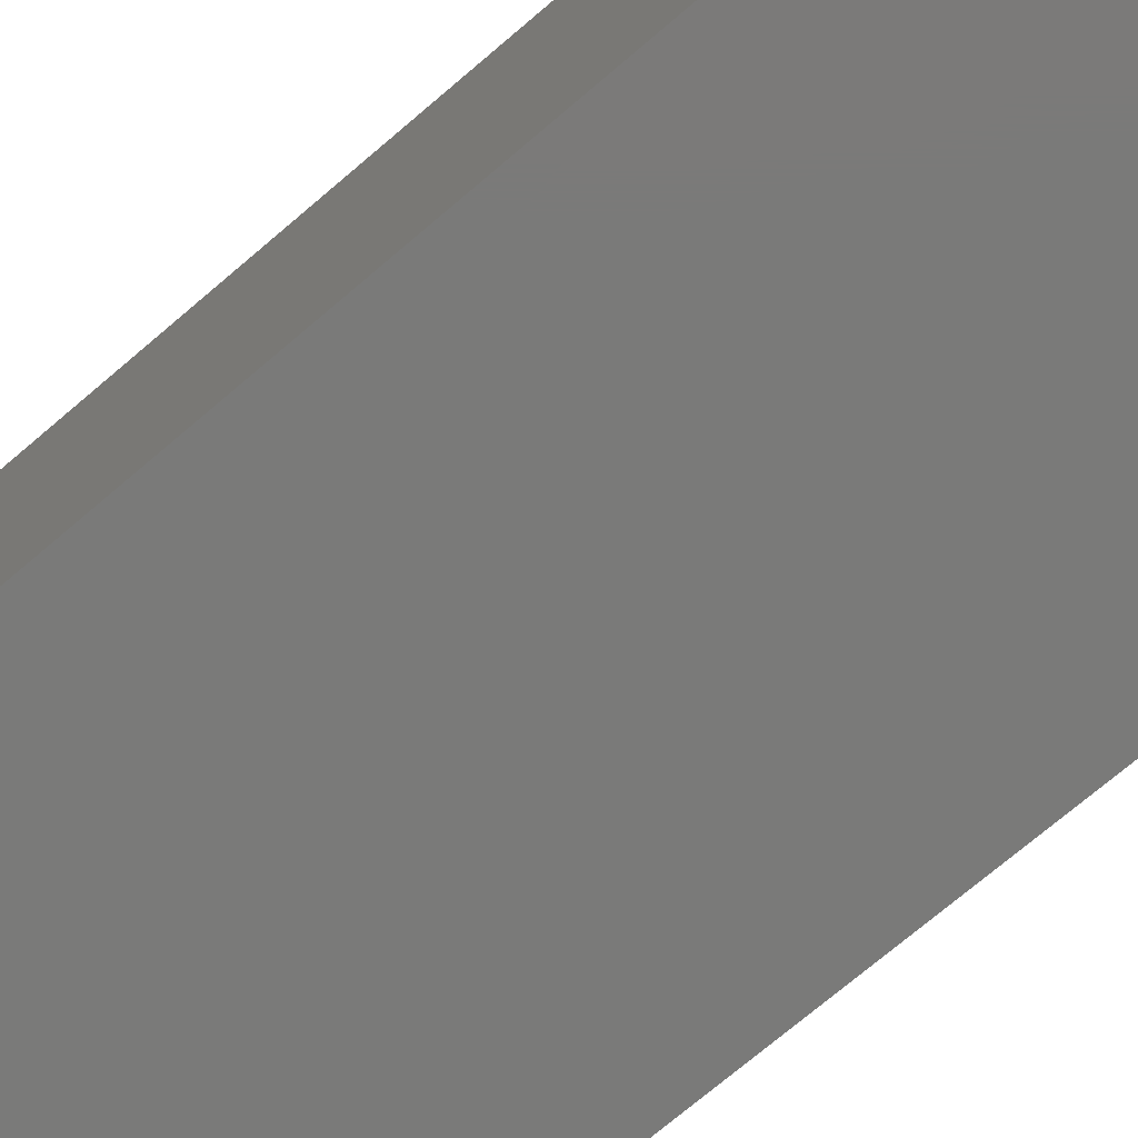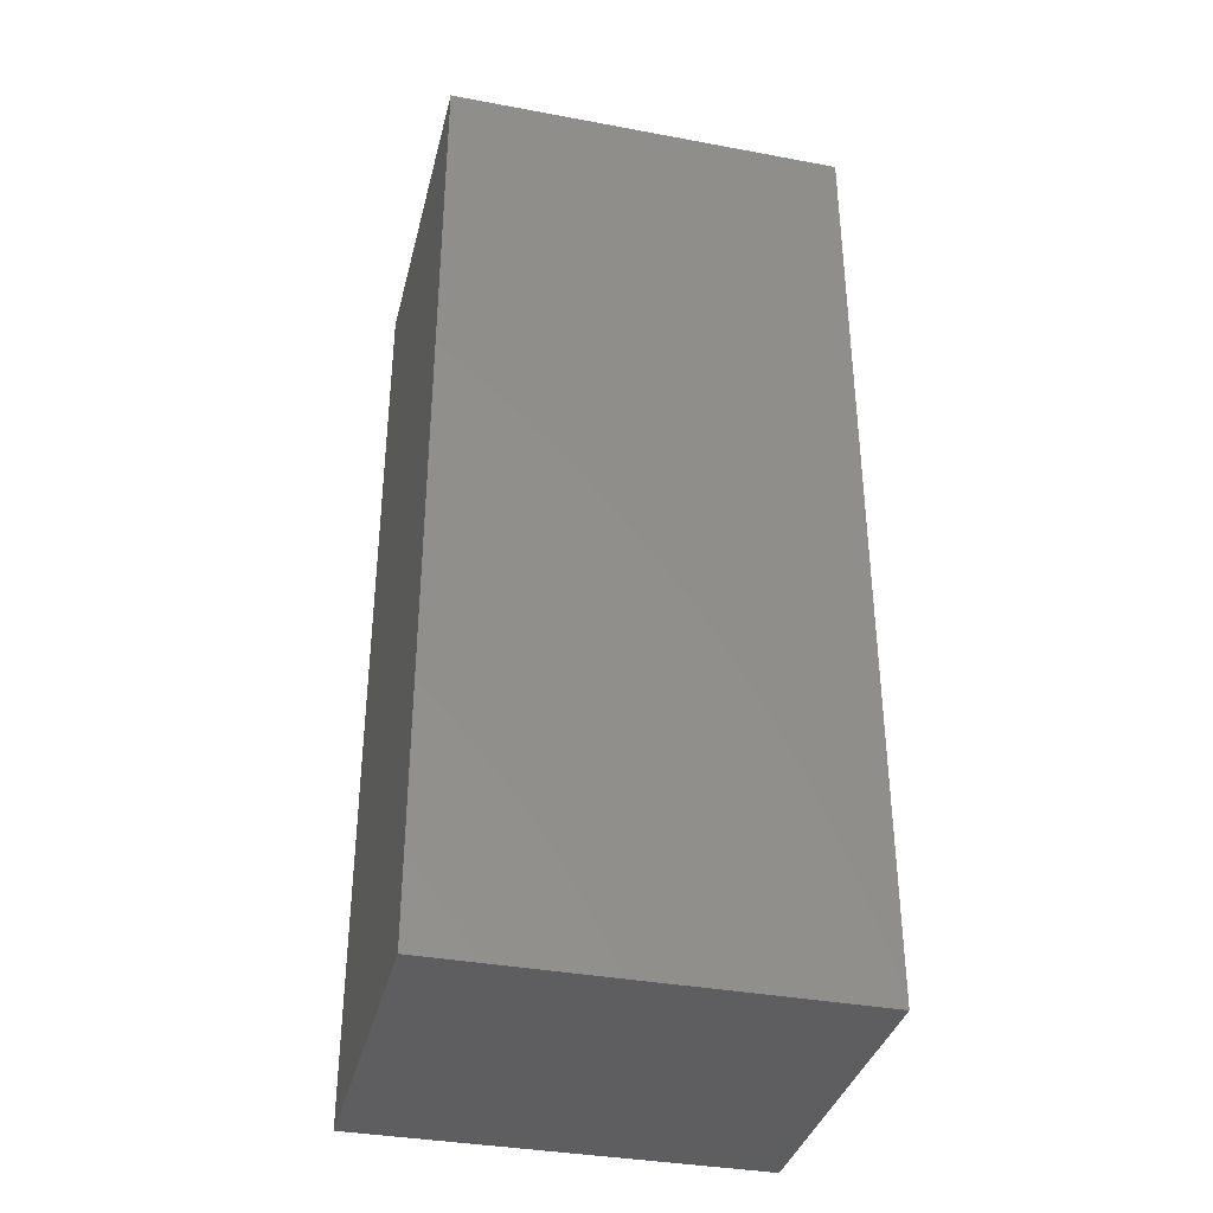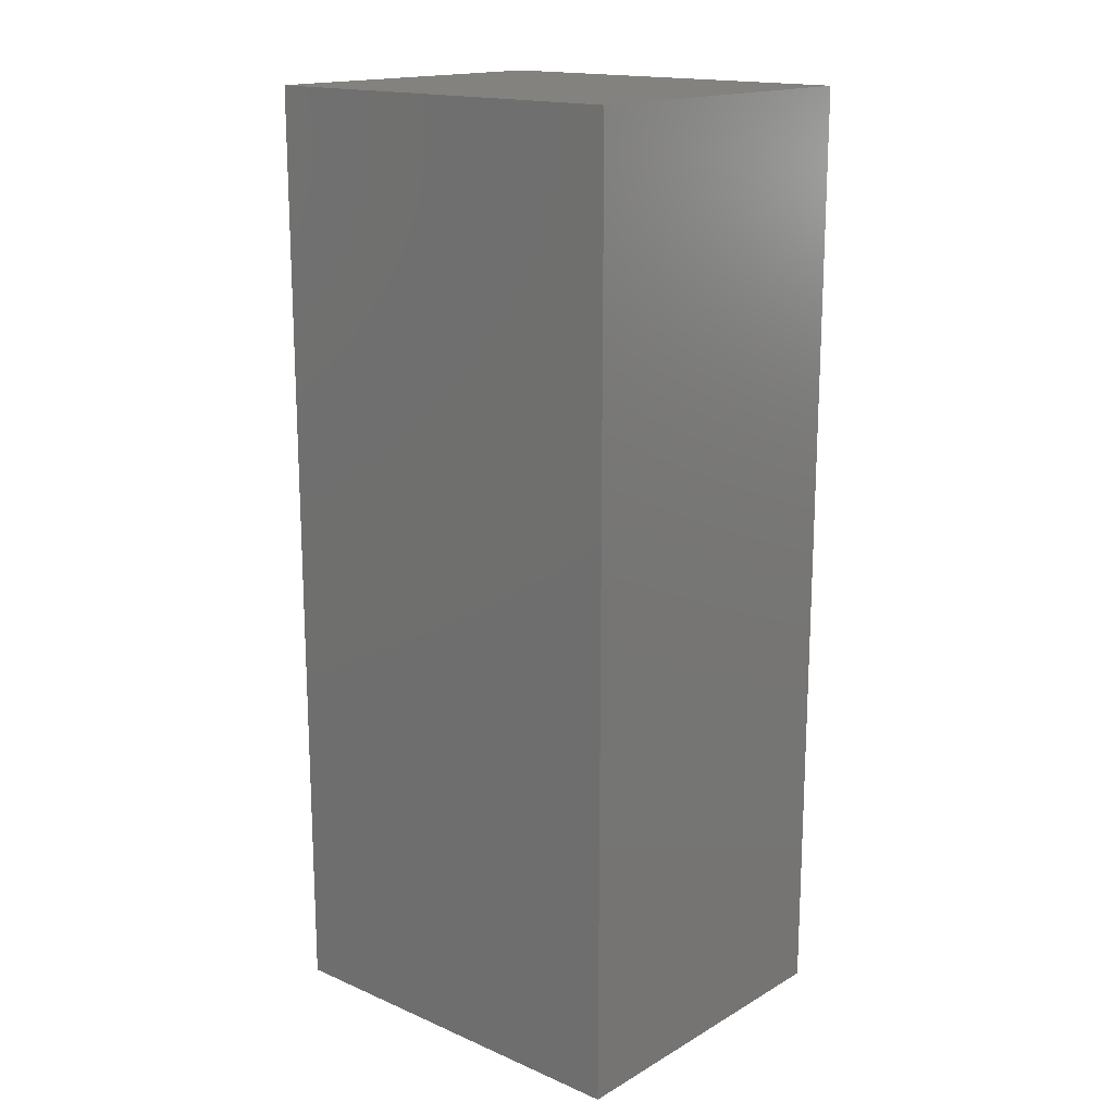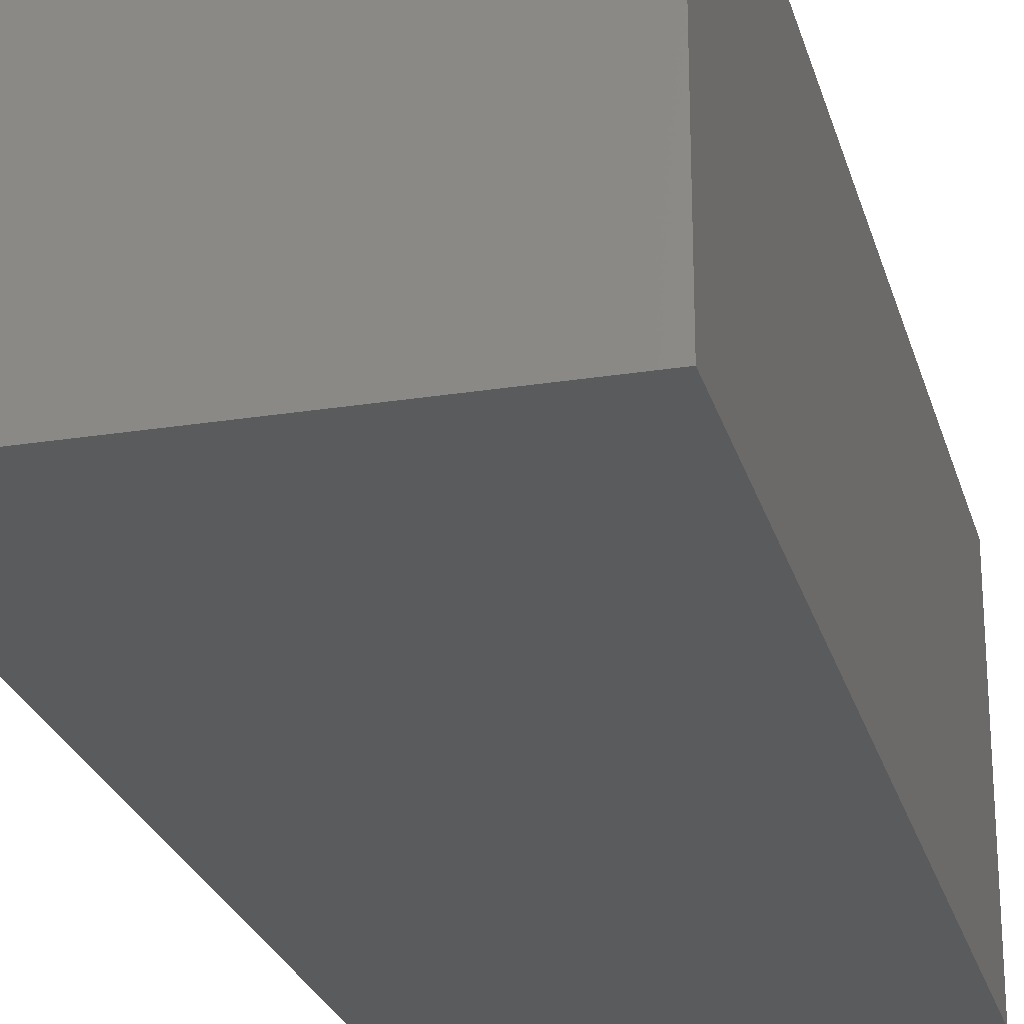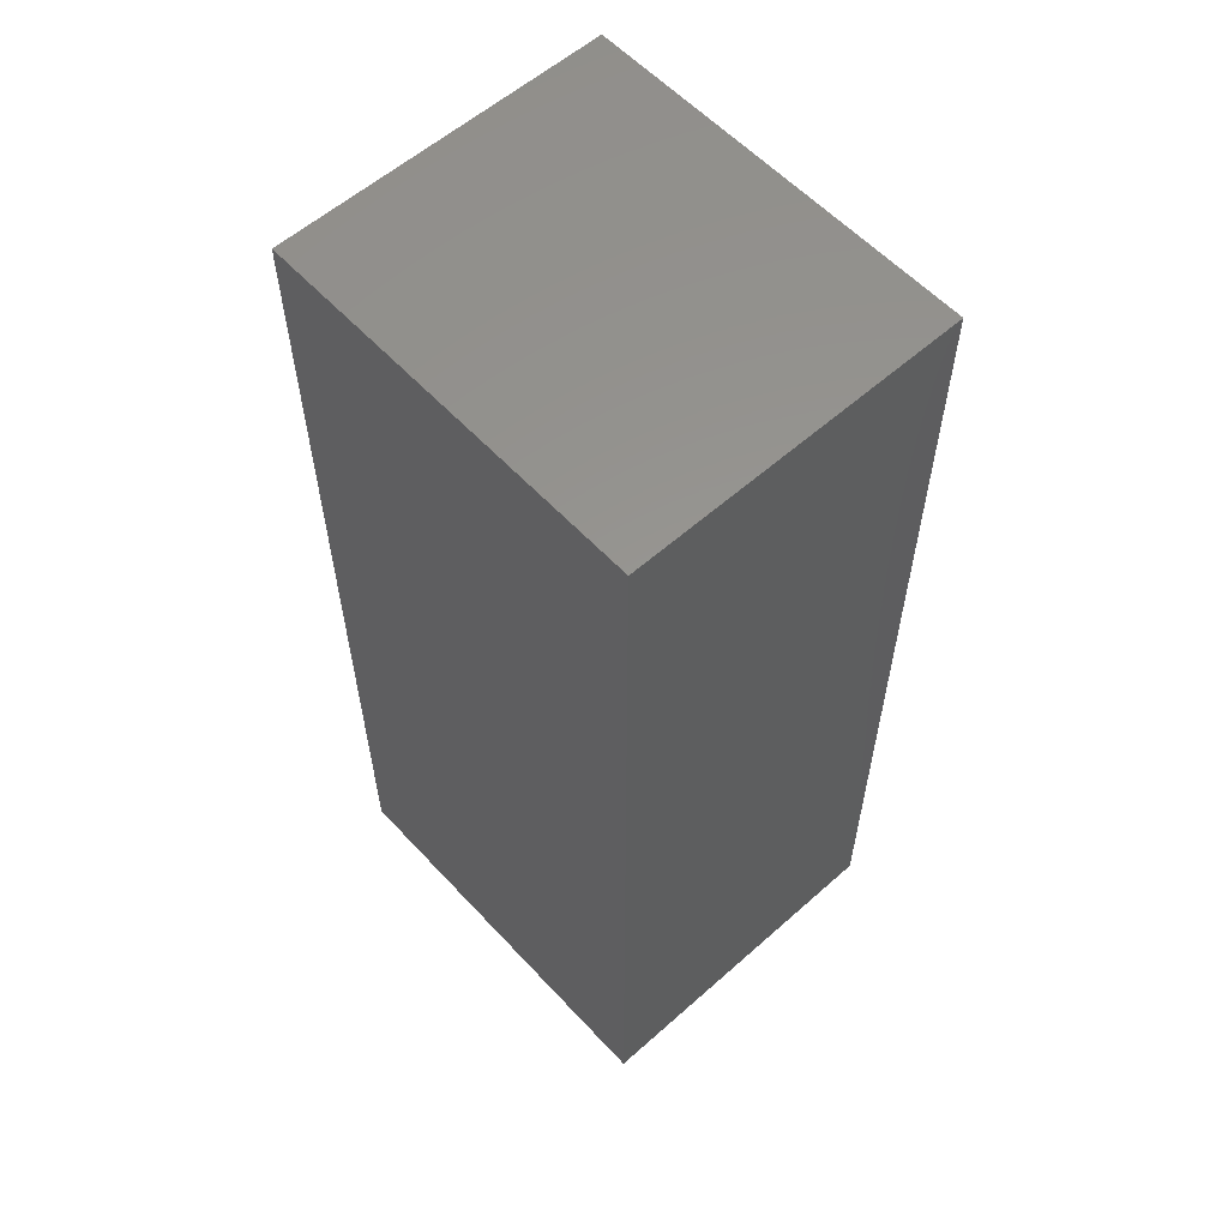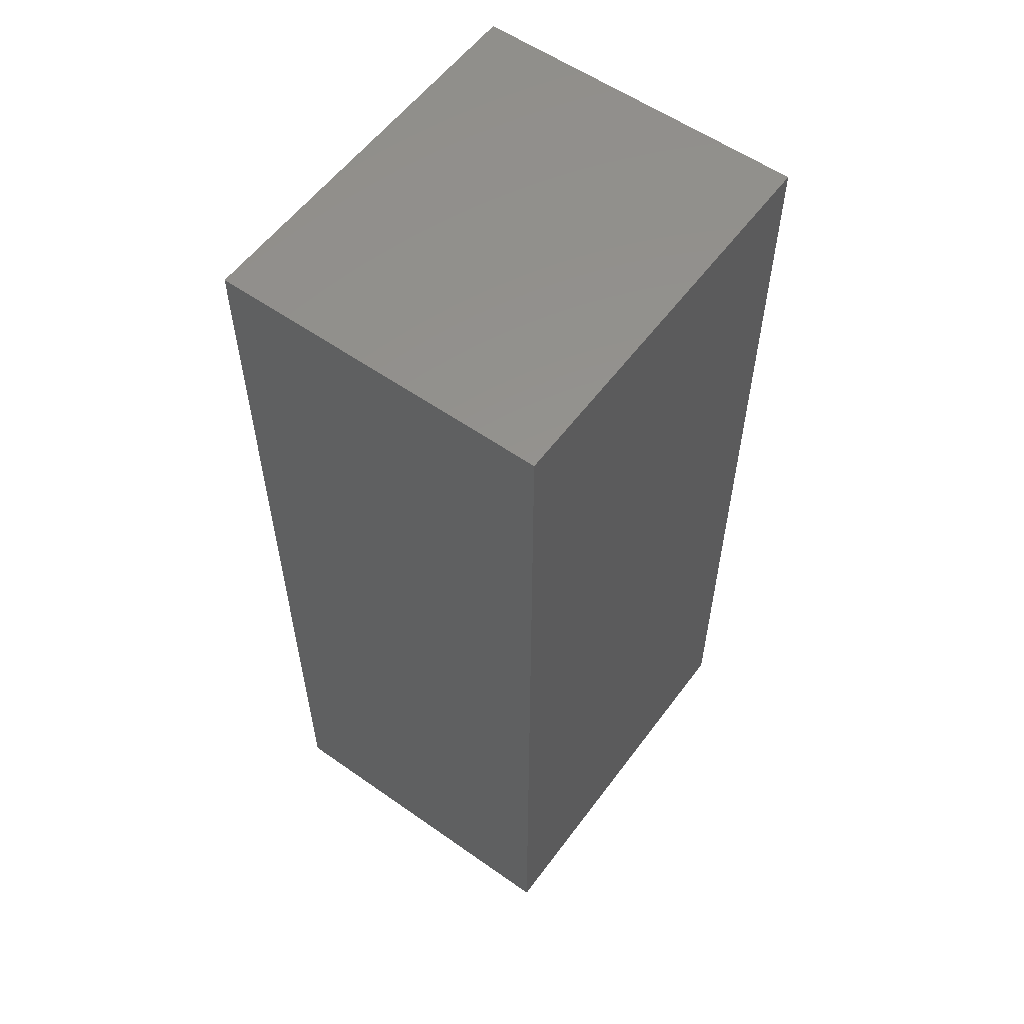
<metadata>
{"format":"stl","ext":"stl","renderer":"f3d","projection":"perspective","resolution":1024,"background":"white","views":[{"elev":-73.2,"azim":130.4,"up":"+Y"},{"elev":-36.1,"azim":166.3,"up":"+Z"},{"elev":16.6,"azim":41.1,"up":"+Z"},{"elev":-24.9,"azim":14.5,"up":"+Y"},{"elev":58.2,"azim":-132.4,"up":"+Z"},{"elev":57.0,"azim":-53.8,"up":"+Z"}]}
</metadata>
<code>
# stl→obj: 8 verts, 12 faces
v 41.15 -60.91 24.31
v 41.15 -52.2 0.03
v 41.15 -52.2 24.31
v 41.15 -60.91 0.03
v 30.86 -52.2 24.31
v 30.86 -60.91 24.31
v 30.86 -60.91 0.03
v 30.86 -52.2 0.03
f 1 2 3
f 2 1 4
f 5 1 3
f 1 5 6
f 7 2 4
f 2 7 8
f 7 5 8
f 5 7 6
f 2 5 3
f 5 2 8
f 7 1 6
f 1 7 4

</code>
